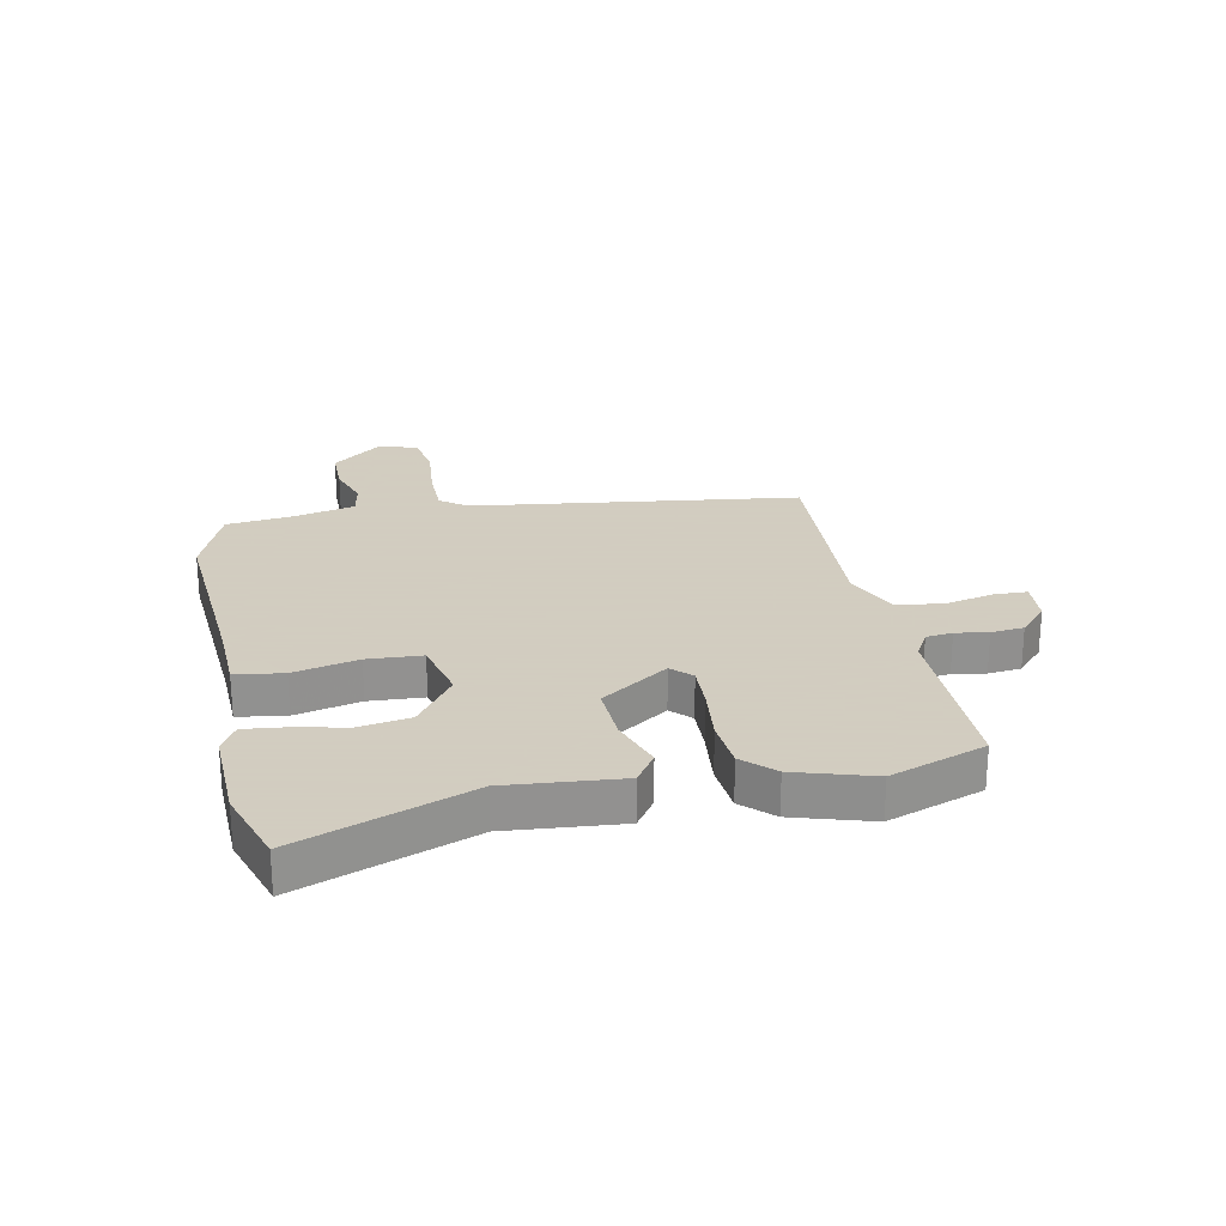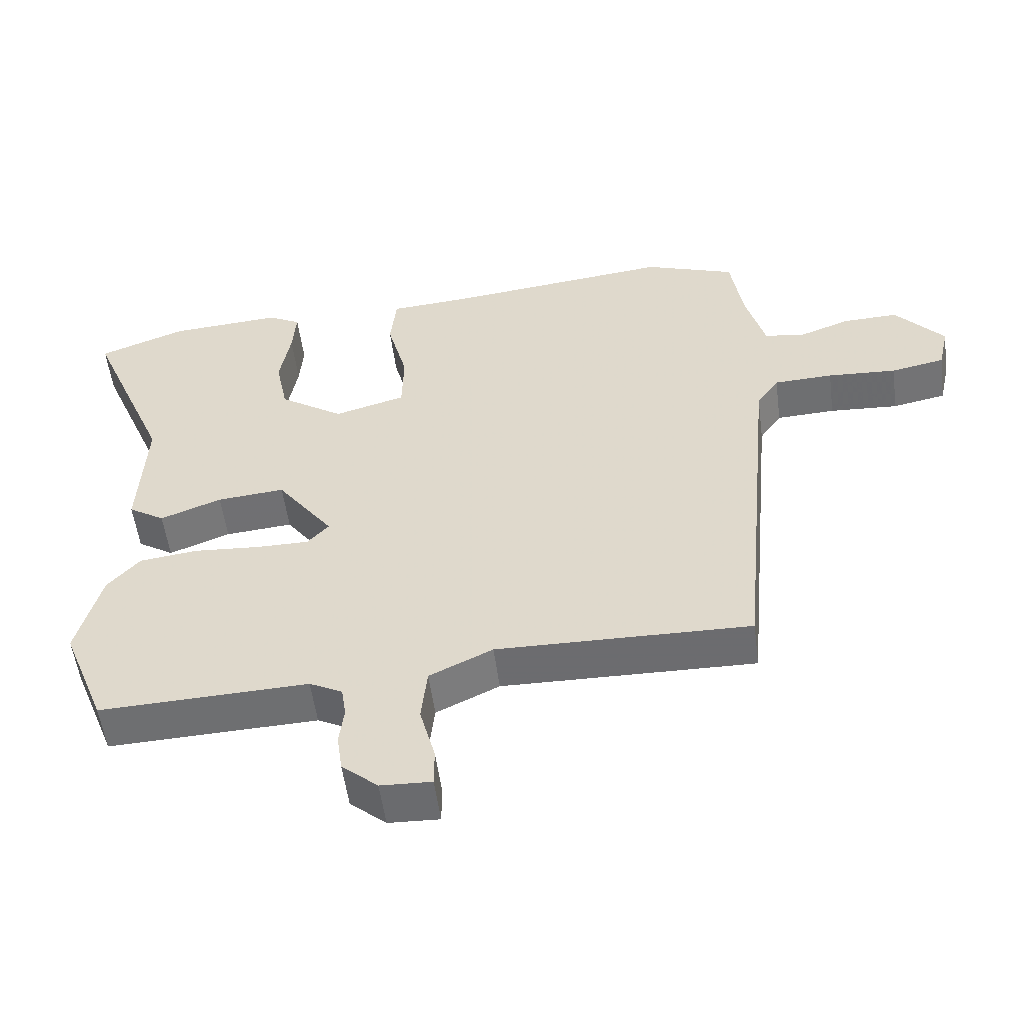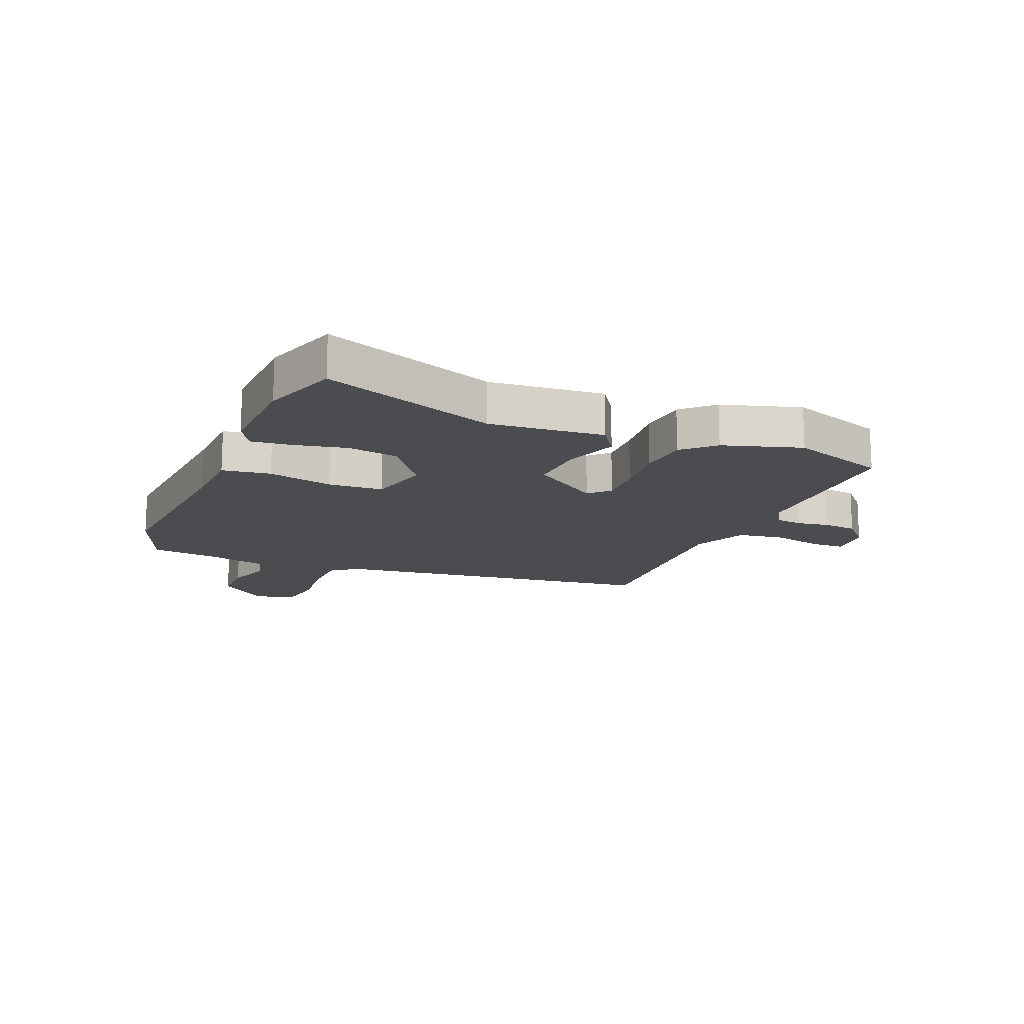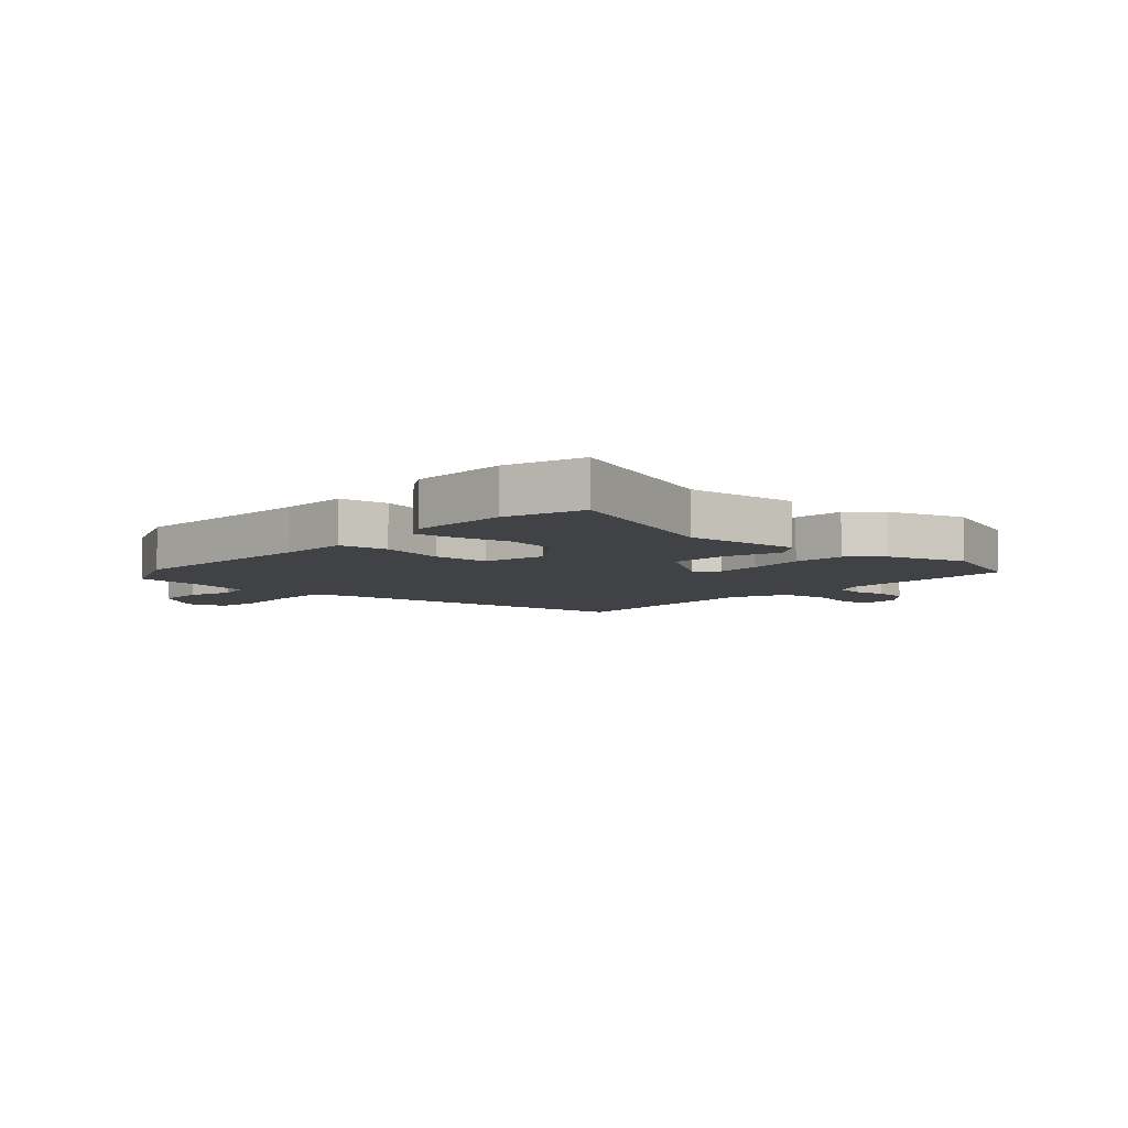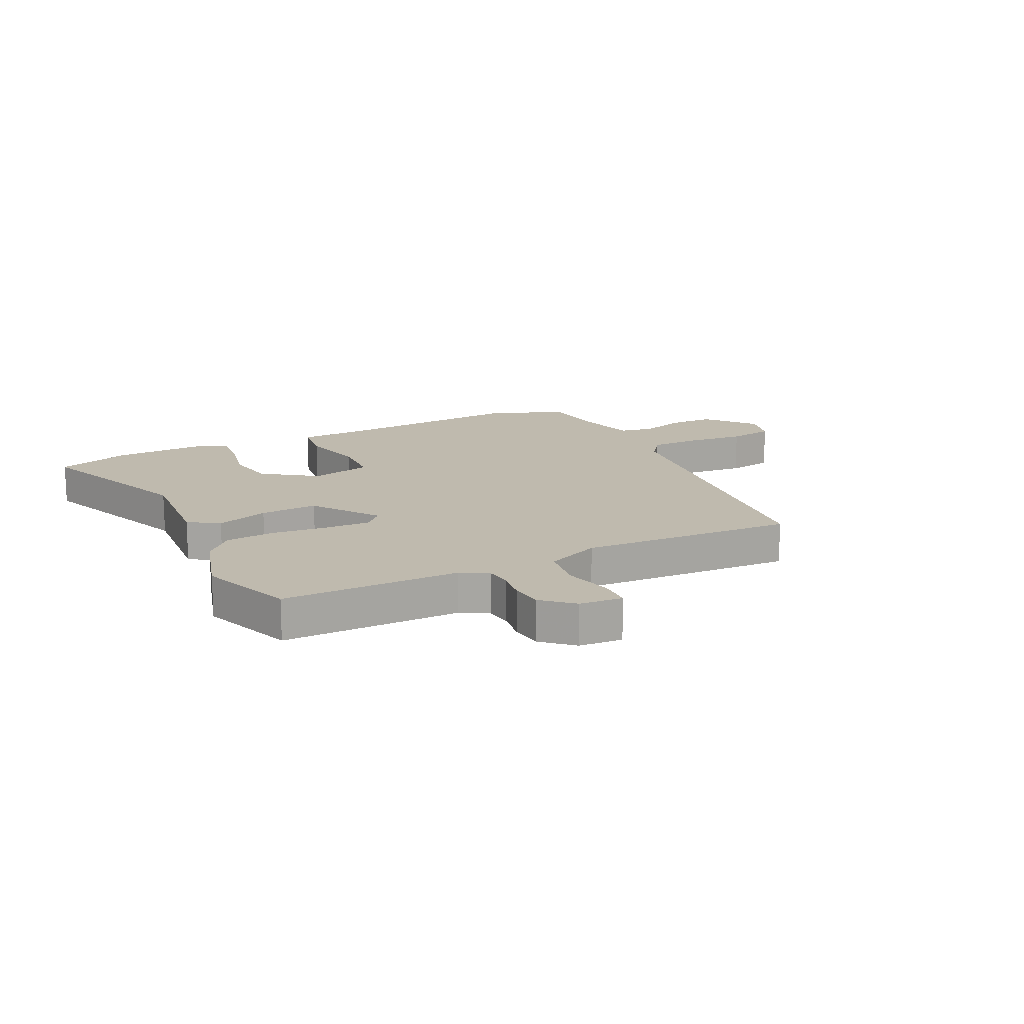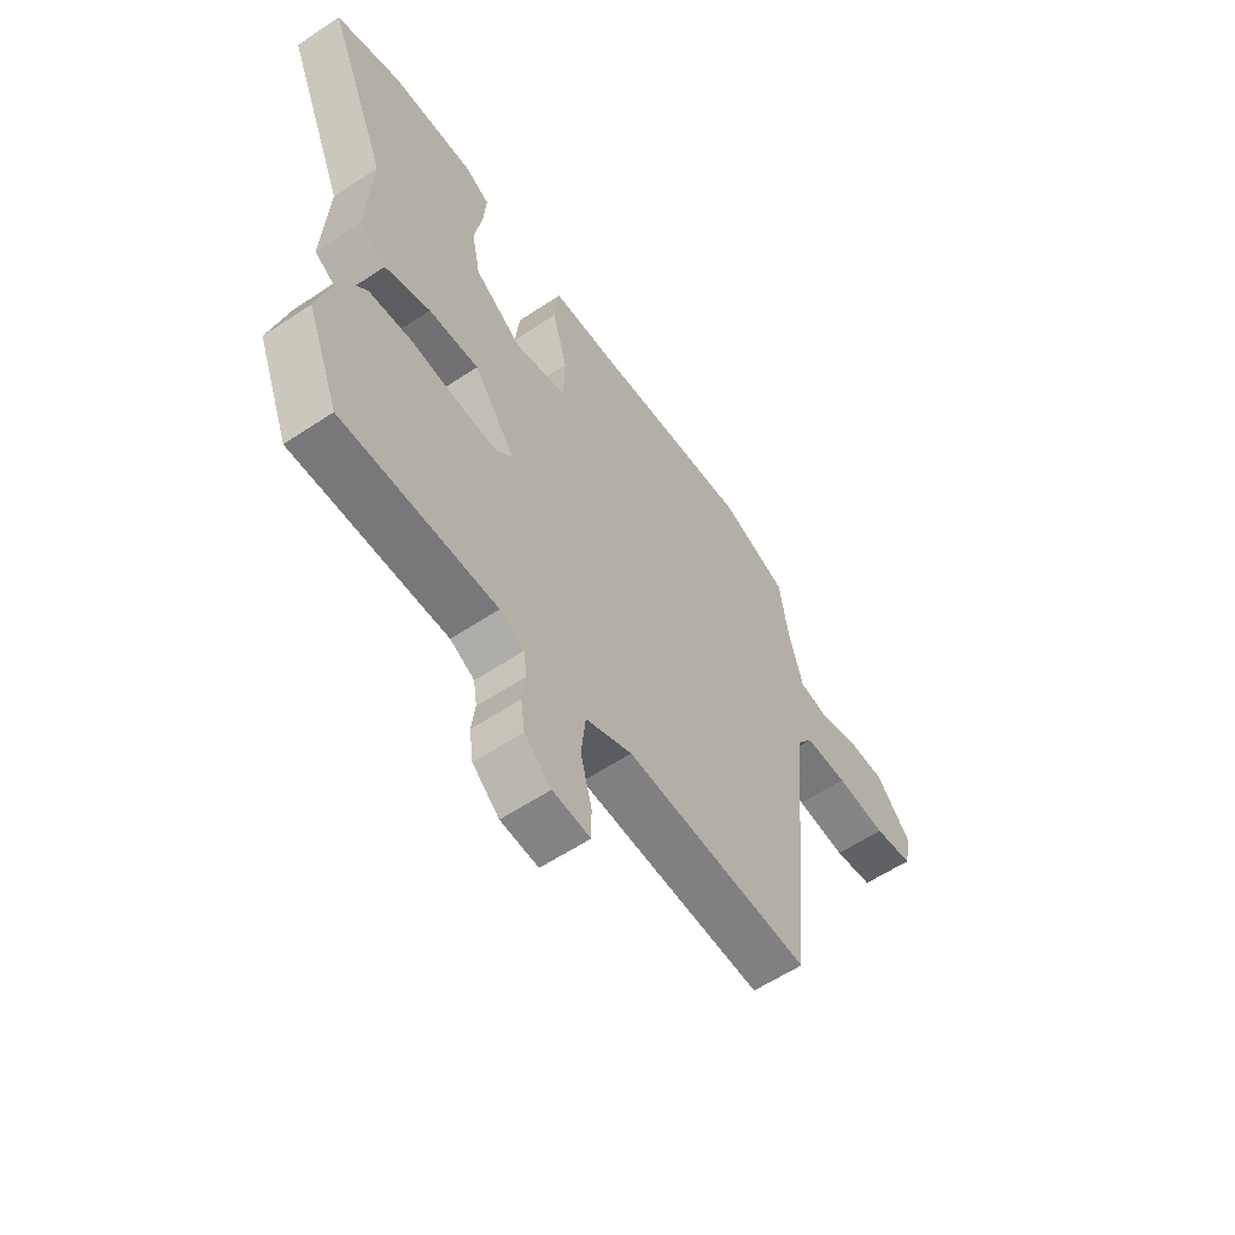
<metadata>
{"format":"obj","ext":"obj","renderer":"f3d","projection":"perspective","resolution":1024,"background":"white","views":[{"elev":24.3,"azim":80.7,"up":"+Y"},{"elev":-54.0,"azim":-172.6,"up":"+Z"},{"elev":-15.2,"azim":69.6,"up":"+Y"},{"elev":-6.6,"azim":50.2,"up":"+Y"},{"elev":15.6,"azim":155.5,"up":"+Y"},{"elev":-59.3,"azim":124.3,"up":"+Z"}]}
</metadata>
<code>
v -0.505 0.07 0.498
v -0.369 0.07 0.546
v -0.032 0.07 0.508
v 0.088 0.07 0.499
v 0.097 0.07 0.415
v 0.067 0.07 0.303
v 0.069 0.07 0.208
v 0.175 0.07 0.178
v 0.271 0.07 0.242
v 0.289 0.07 0.331
v 0.273 0.07 0.422
v 0.268 0.07 0.492
v 0.317 0.07 0.518
v 0.484 0.07 0.506
v 0.614 0.07 0.457
v 0.491 0.07 0.162
v 0.501 0.07 -0.037
v 0.447 0.07 -0.071
v 0.356 0.07 -0.036
v 0.255 0.07 -0.027
v 0.171 0.07 -0.141
v 0.203 0.07 -0.176
v 0.282 0.07 -0.176
v 0.38 0.07 -0.169
v 0.467 0.07 -0.18
v 0.515 0.07 -0.234
v 0.551 0.07 -0.371
v 0.486 0.07 -0.535
v 0.175 0.07 -0.523
v 0.126 0.07 -0.548
v 0.119 0.07 -0.594
v 0.126 0.07 -0.651
v 0.118 0.07 -0.708
v 0.064 0.07 -0.754
v -0.012 0.07 -0.757
v -0.012 0.07 -0.7
v 0.011 0.07 -0.614
v 0.002 0.07 -0.532
v -0.092 0.07 -0.487
v -0.469 0.07 -0.493
v -0.523 0.07 0.081
v -0.556 0.07 0.129
v -0.644 0.07 0.133
v -0.747 0.07 0.127
v -0.827 0.07 0.143
v -0.843 0.07 0.213
v -0.77 0.07 0.297
v -0.688 0.07 0.294
v -0.612 0.07 0.266
v -0.552 0.07 0.275
v -0.523 0.07 0.381
v -0.505 0 0.498
v -0.369 0 0.546
v -0.032 0 0.508
v 0.088 0 0.499
v 0.097 0 0.415
v 0.067 0 0.303
v 0.069 0 0.208
v 0.175 0 0.178
v 0.271 0 0.242
v 0.289 0 0.331
v 0.273 0 0.422
v 0.268 0 0.492
v 0.317 0 0.518
v 0.484 0 0.506
v 0.614 0 0.457
v 0.491 0 0.162
v 0.501 0 -0.037
v 0.447 0 -0.071
v 0.356 0 -0.036
v 0.255 0 -0.027
v 0.171 0 -0.141
v 0.203 0 -0.176
v 0.282 0 -0.176
v 0.38 0 -0.169
v 0.467 0 -0.18
v 0.515 0 -0.234
v 0.551 0 -0.371
v 0.486 0 -0.535
v 0.175 0 -0.523
v 0.126 0 -0.548
v 0.119 0 -0.594
v 0.126 0 -0.651
v 0.118 0 -0.708
v 0.064 0 -0.754
v -0.012 0 -0.757
v -0.012 0 -0.7
v 0.011 0 -0.614
v 0.002 0 -0.532
v -0.092 0 -0.487
v -0.469 0 -0.493
v -0.523 0 0.081
v -0.556 0 0.129
v -0.644 0 0.133
v -0.747 0 0.127
v -0.827 0 0.143
v -0.843 0 0.213
v -0.77 0 0.297
v -0.688 0 0.294
v -0.612 0 0.266
v -0.552 0 0.275
v -0.523 0 0.381
f 47 48 49
f 46 47 49
f 45 46 49
f 44 45 49
f 43 44 49
f 42 43 49 50
f 41 42 50 51
f 1 2 3
f 51 1 3
f 41 51 3
f 40 41 3
f 39 40 3
f 35 36 37
f 34 35 37
f 33 34 37
f 32 33 37
f 31 32 37
f 30 31 37 38
f 38 39 3
f 30 38 3
f 29 30 3
f 27 28 29
f 26 27 29
f 25 26 29
f 24 25 29
f 23 24 29
f 16 17 18 19
f 15 16 19
f 14 15 19
f 13 14 19
f 12 13 19
f 11 12 19
f 10 11 19
f 9 10 19 20
f 8 9 20 21
f 3 4 5 6
f 3 6 7
f 29 3 7
f 22 23 29
f 21 22 29
f 21 29 7
f 7 8 21
f 100 99 98
f 100 98 97
f 100 97 96
f 100 96 95
f 100 95 94
f 101 100 94 93
f 102 101 93 92
f 54 53 52
f 54 52 102
f 54 102 92
f 54 92 91
f 54 91 90
f 88 87 86
f 88 86 85
f 88 85 84
f 88 84 83
f 88 83 82
f 89 88 82 81
f 54 90 89
f 54 89 81
f 54 81 80
f 80 79 78
f 80 78 77
f 80 77 76
f 80 76 75
f 80 75 74
f 70 69 68 67
f 70 67 66
f 70 66 65
f 70 65 64
f 70 64 63
f 70 63 62
f 70 62 61
f 71 70 61 60
f 72 71 60 59
f 57 56 55 54
f 58 57 54
f 58 54 80
f 80 74 73
f 80 73 72
f 58 80 72
f 72 59 58
f 1 52 53 2
f 2 53 54 3
f 3 54 55 4
f 4 55 56 5
f 5 56 57 6
f 6 57 58 7
f 7 58 59 8
f 8 59 60 9
f 9 60 61 10
f 10 61 62 11
f 11 62 63 12
f 12 63 64 13
f 13 64 65 14
f 14 65 66 15
f 15 66 67 16
f 16 67 68 17
f 17 68 69 18
f 18 69 70 19
f 19 70 71 20
f 20 71 72 21
f 21 72 73 22
f 22 73 74 23
f 23 74 75 24
f 24 75 76 25
f 25 76 77 26
f 26 77 78 27
f 27 78 79 28
f 28 79 80 29
f 29 80 81 30
f 30 81 82 31
f 31 82 83 32
f 32 83 84 33
f 33 84 85 34
f 34 85 86 35
f 35 86 87 36
f 36 87 88 37
f 37 88 89 38
f 38 89 90 39
f 39 90 91 40
f 40 91 92 41
f 41 92 93 42
f 42 93 94 43
f 43 94 95 44
f 44 95 96 45
f 45 96 97 46
f 46 97 98 47
f 47 98 99 48
f 48 99 100 49
f 49 100 101 50
f 50 101 102 51
f 51 102 52 1

</code>
